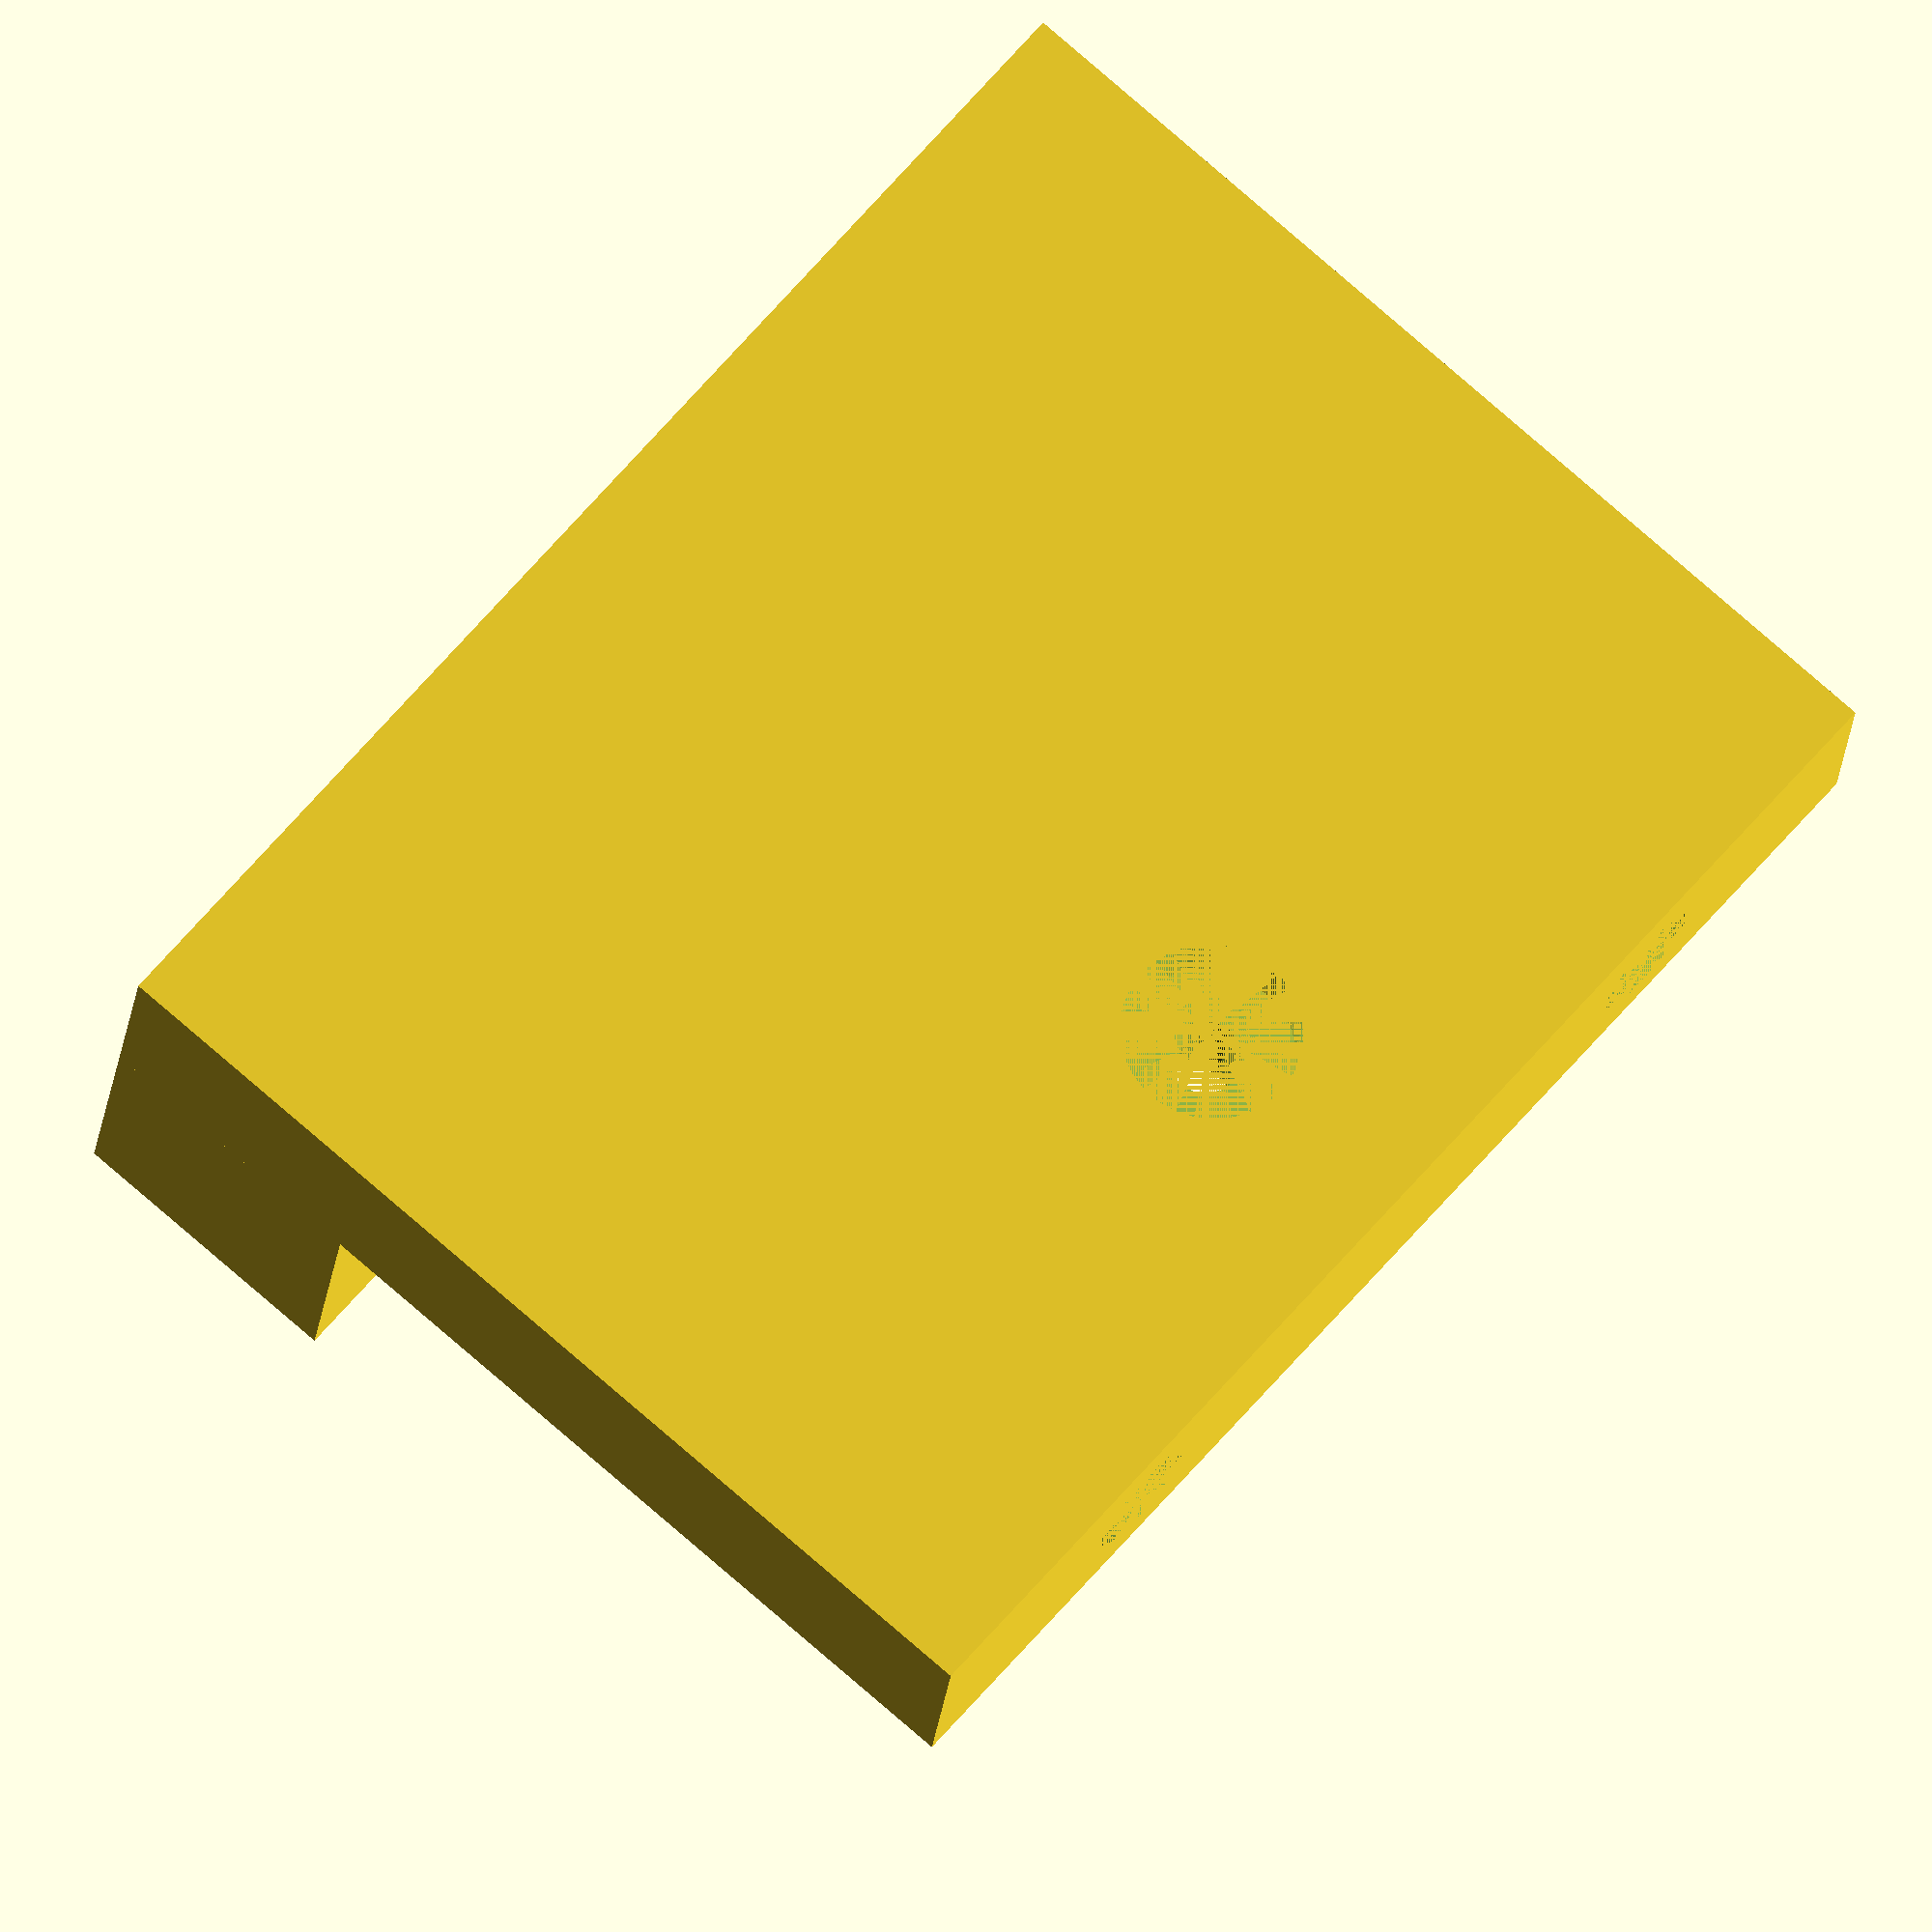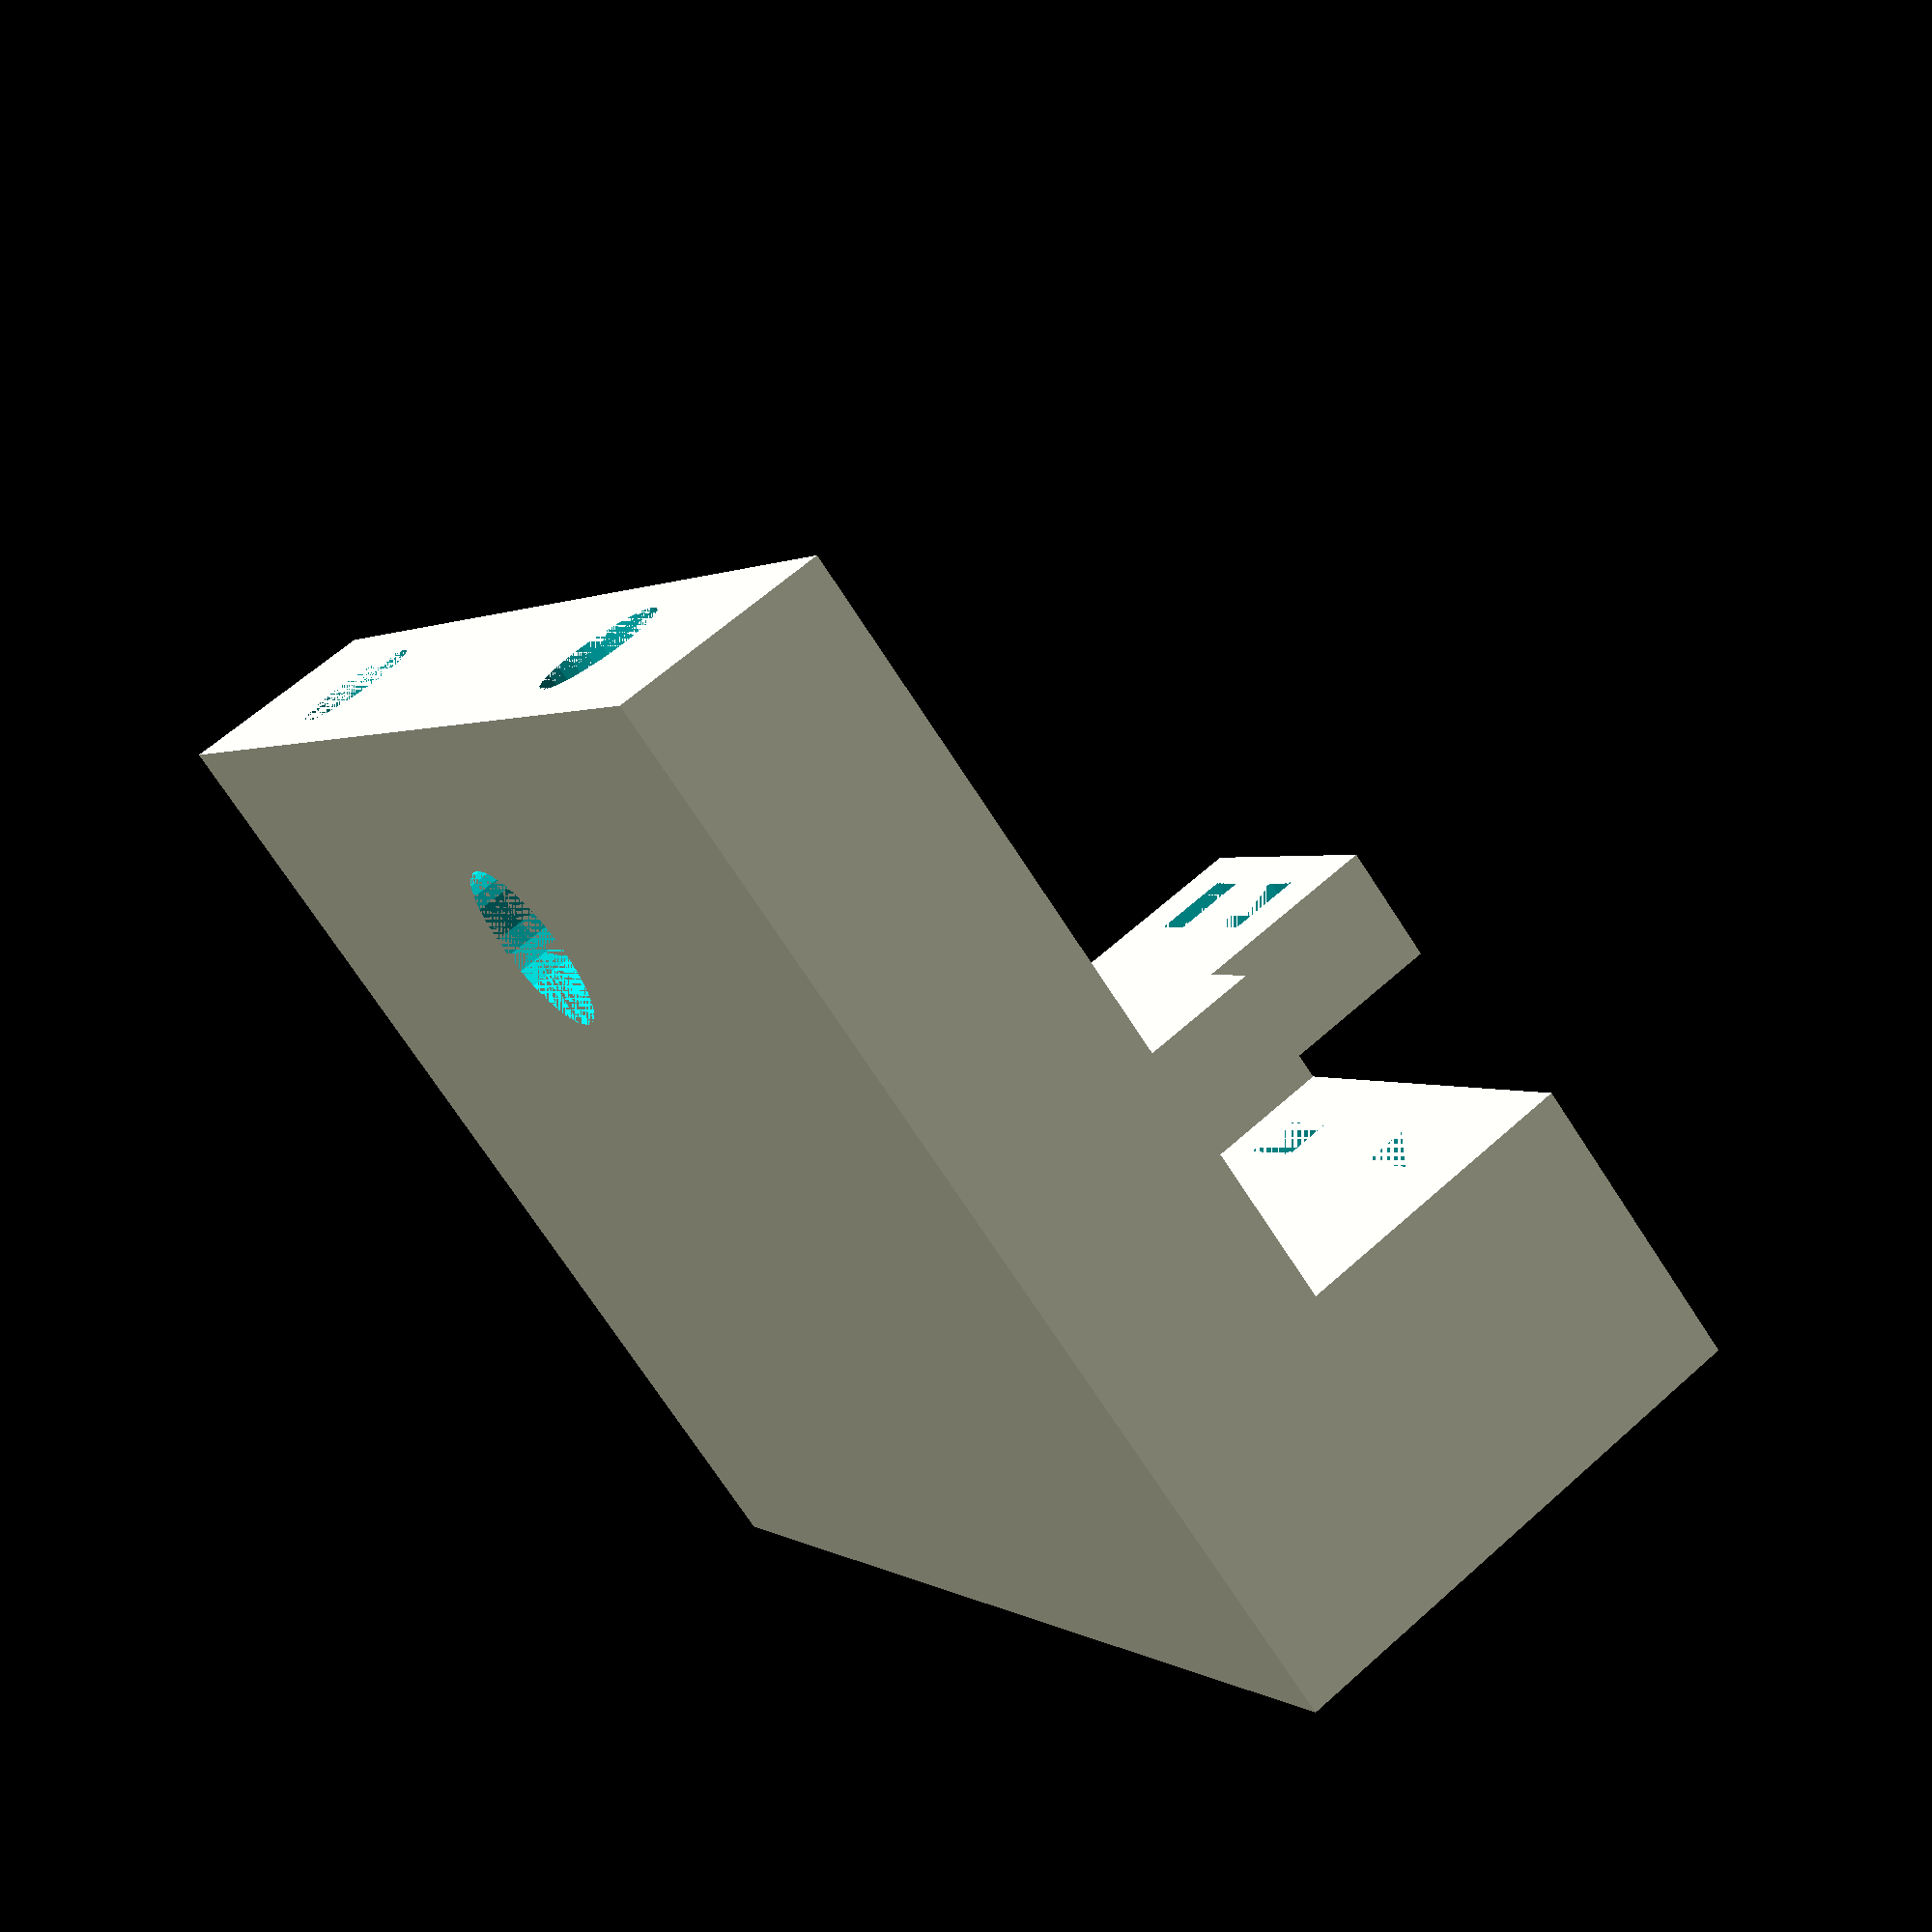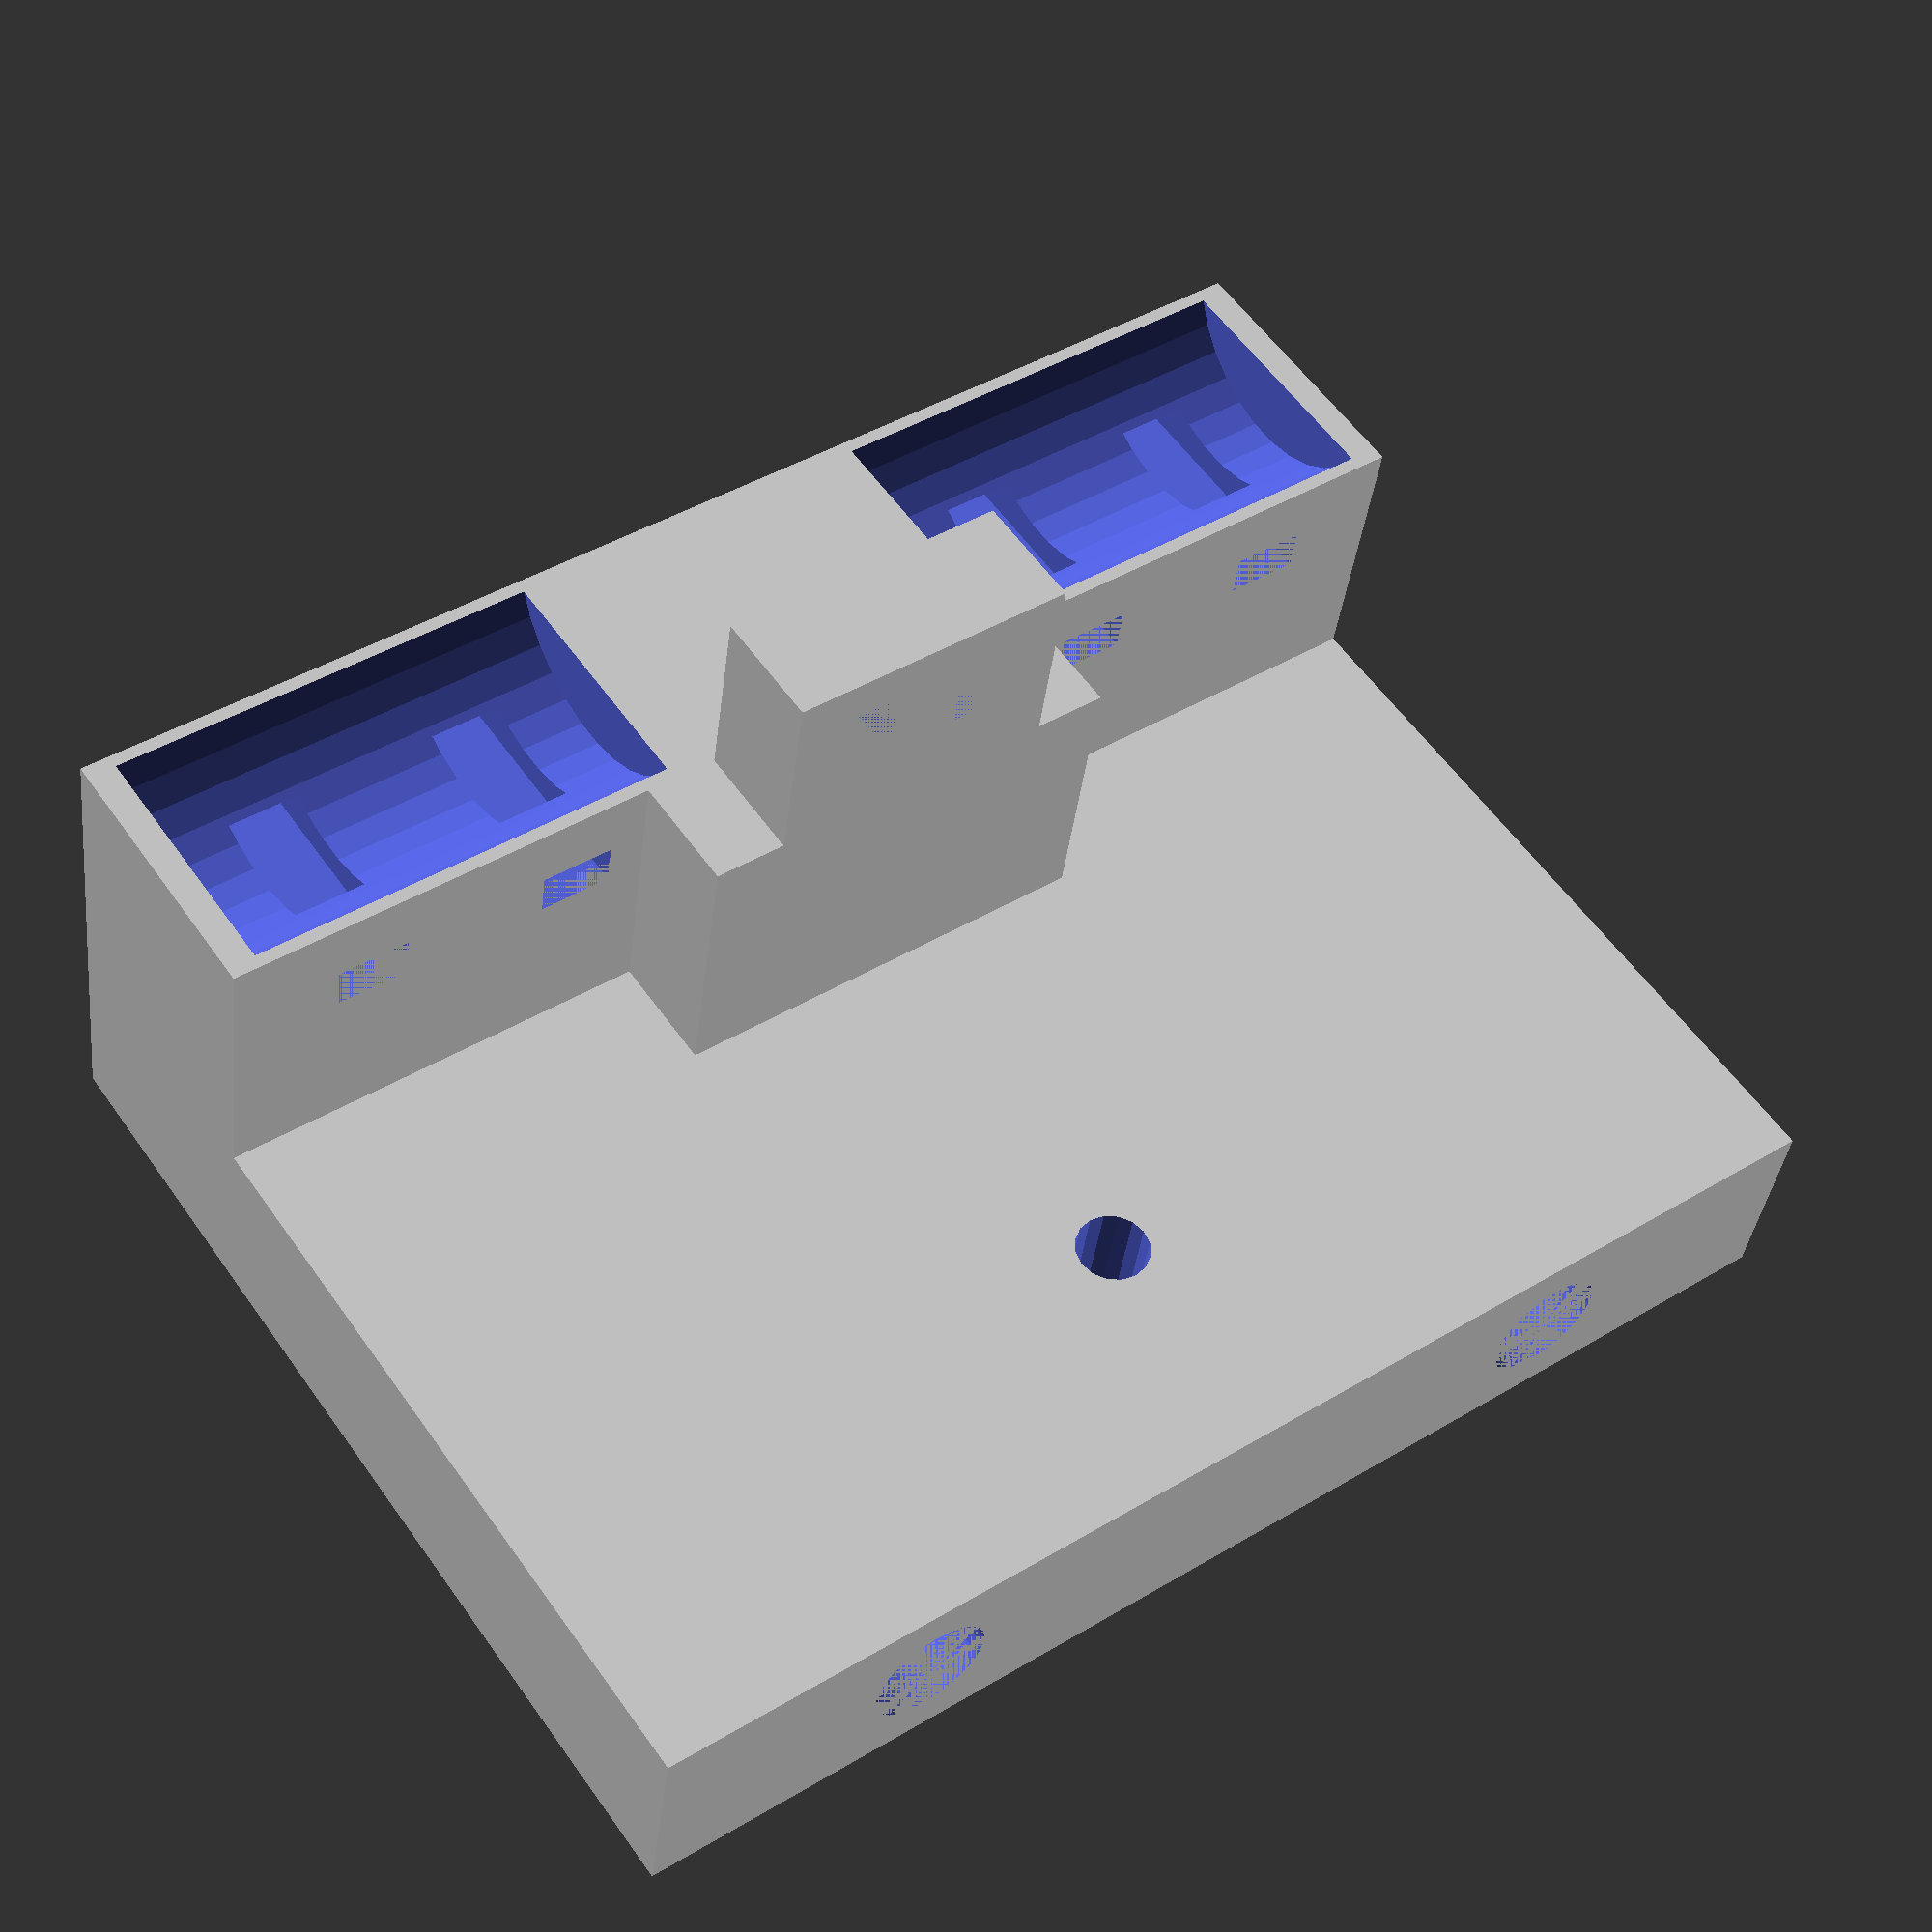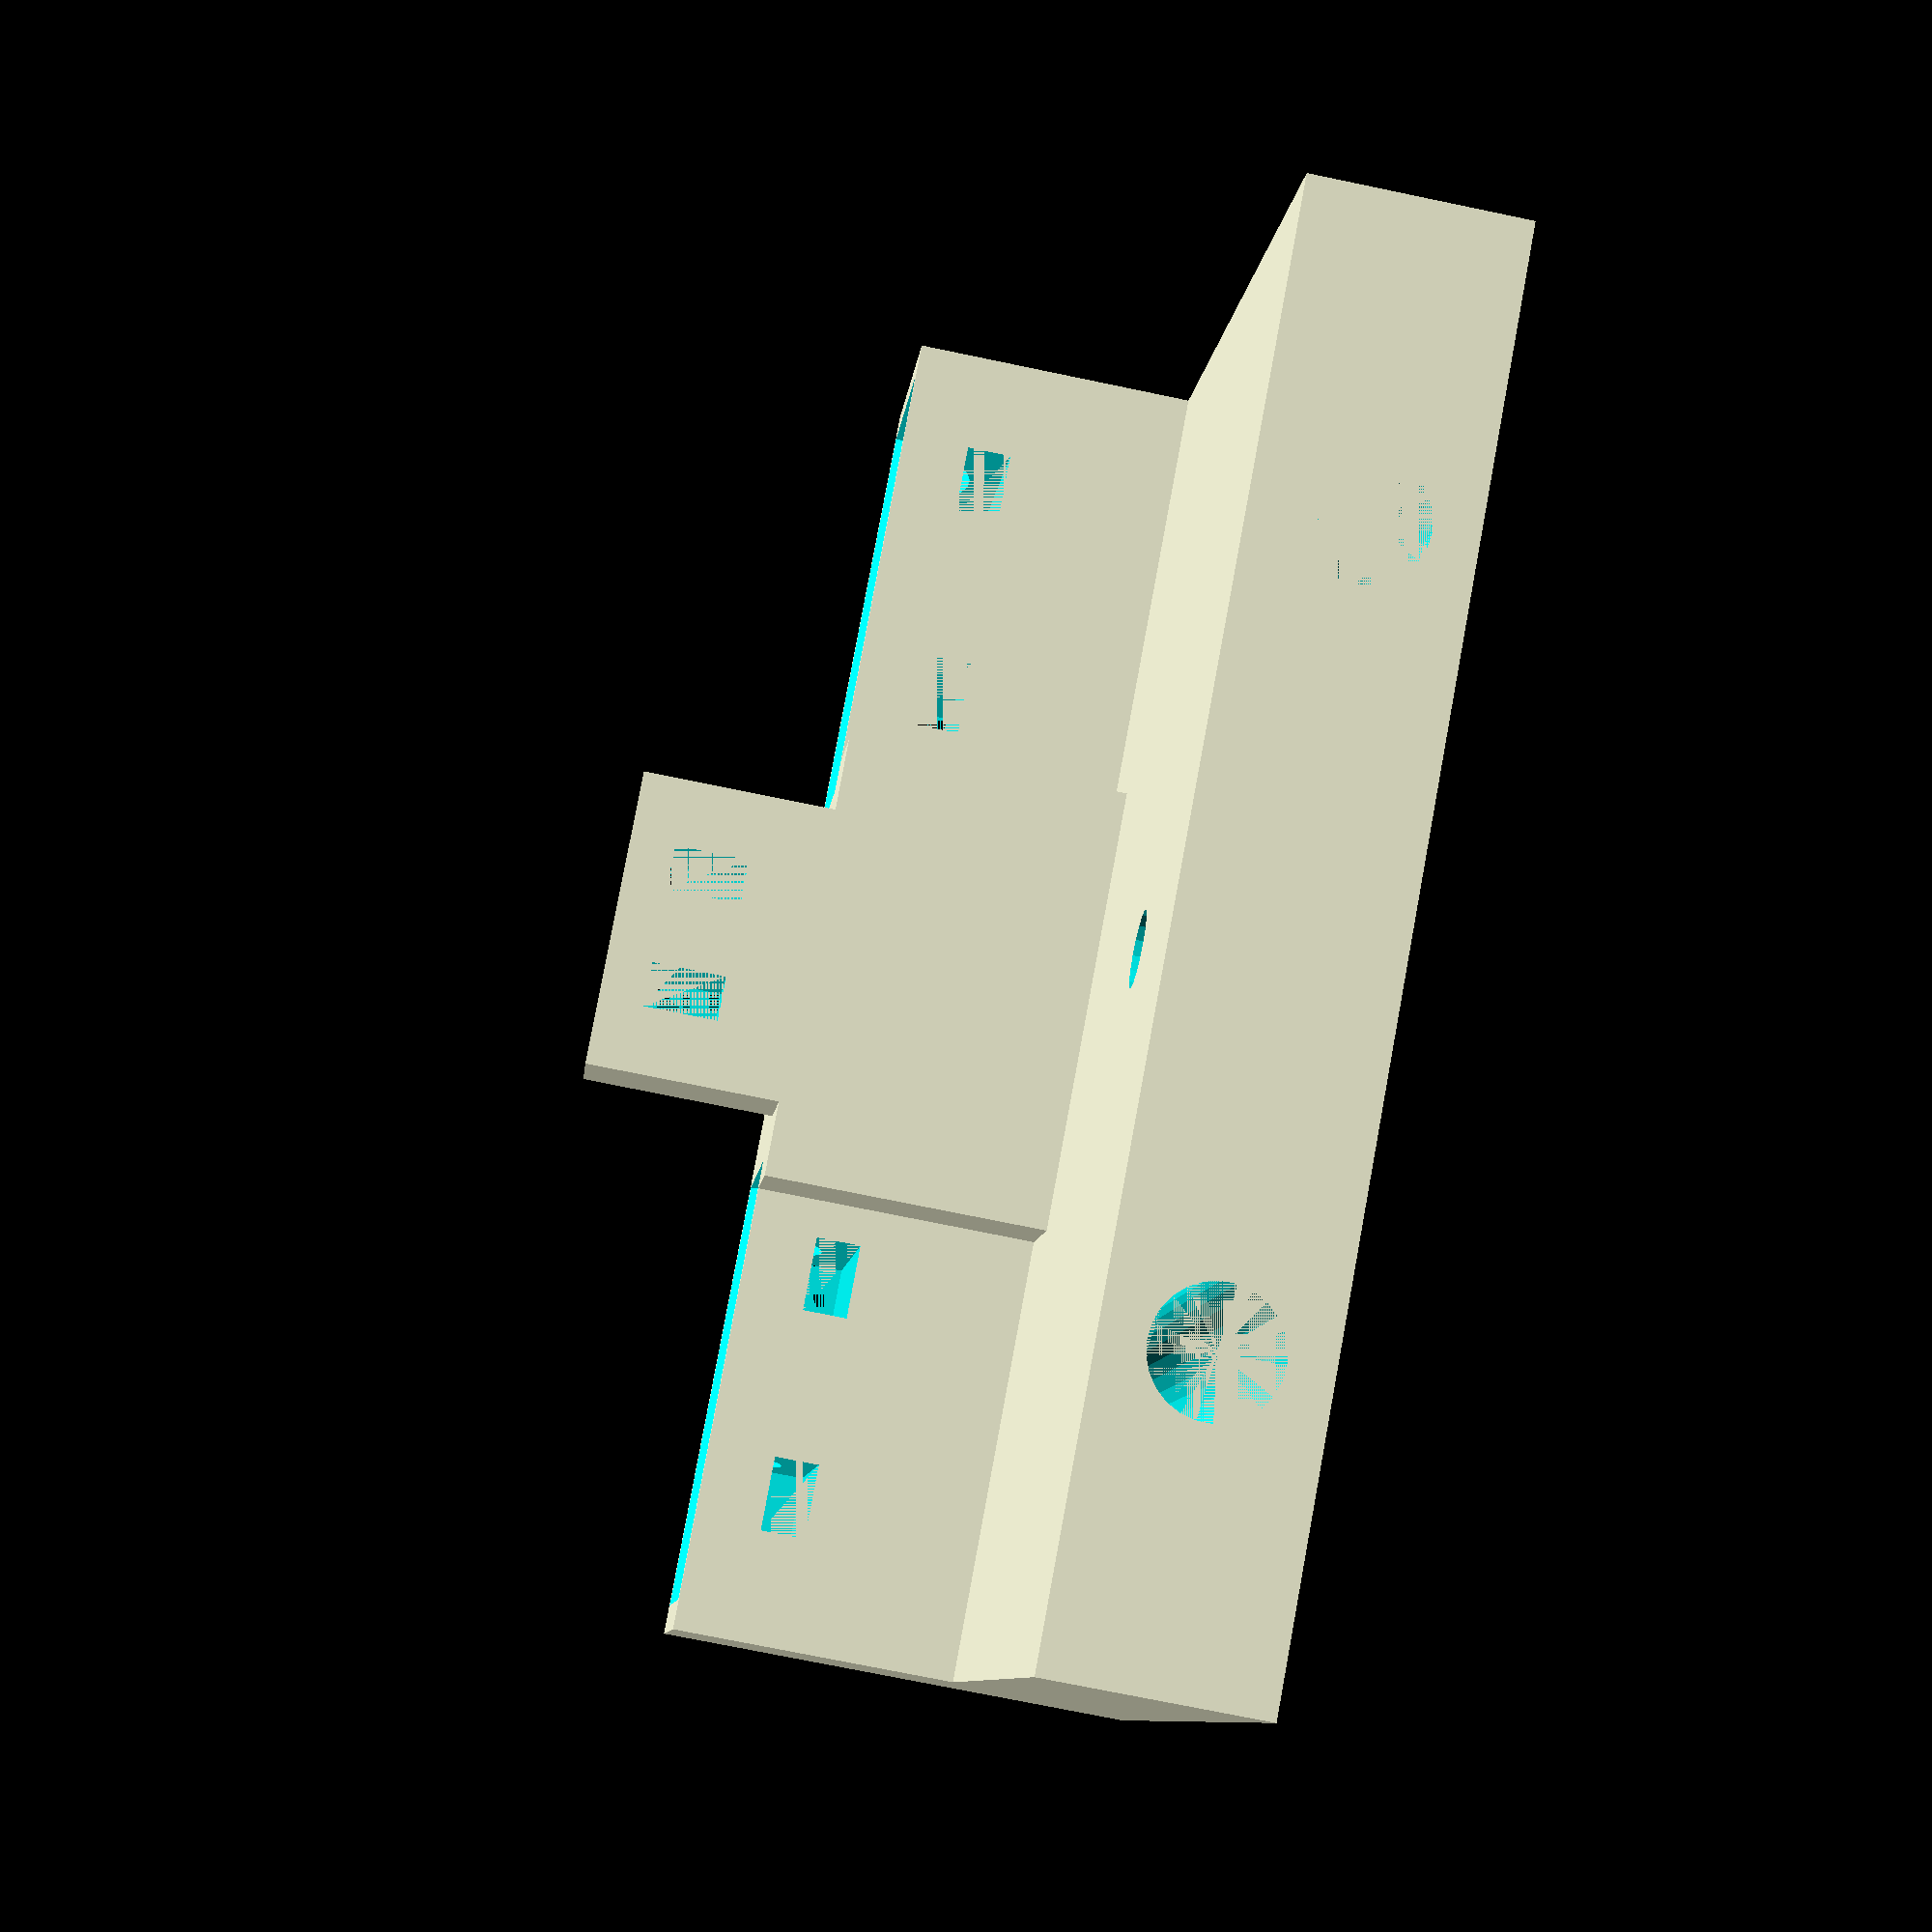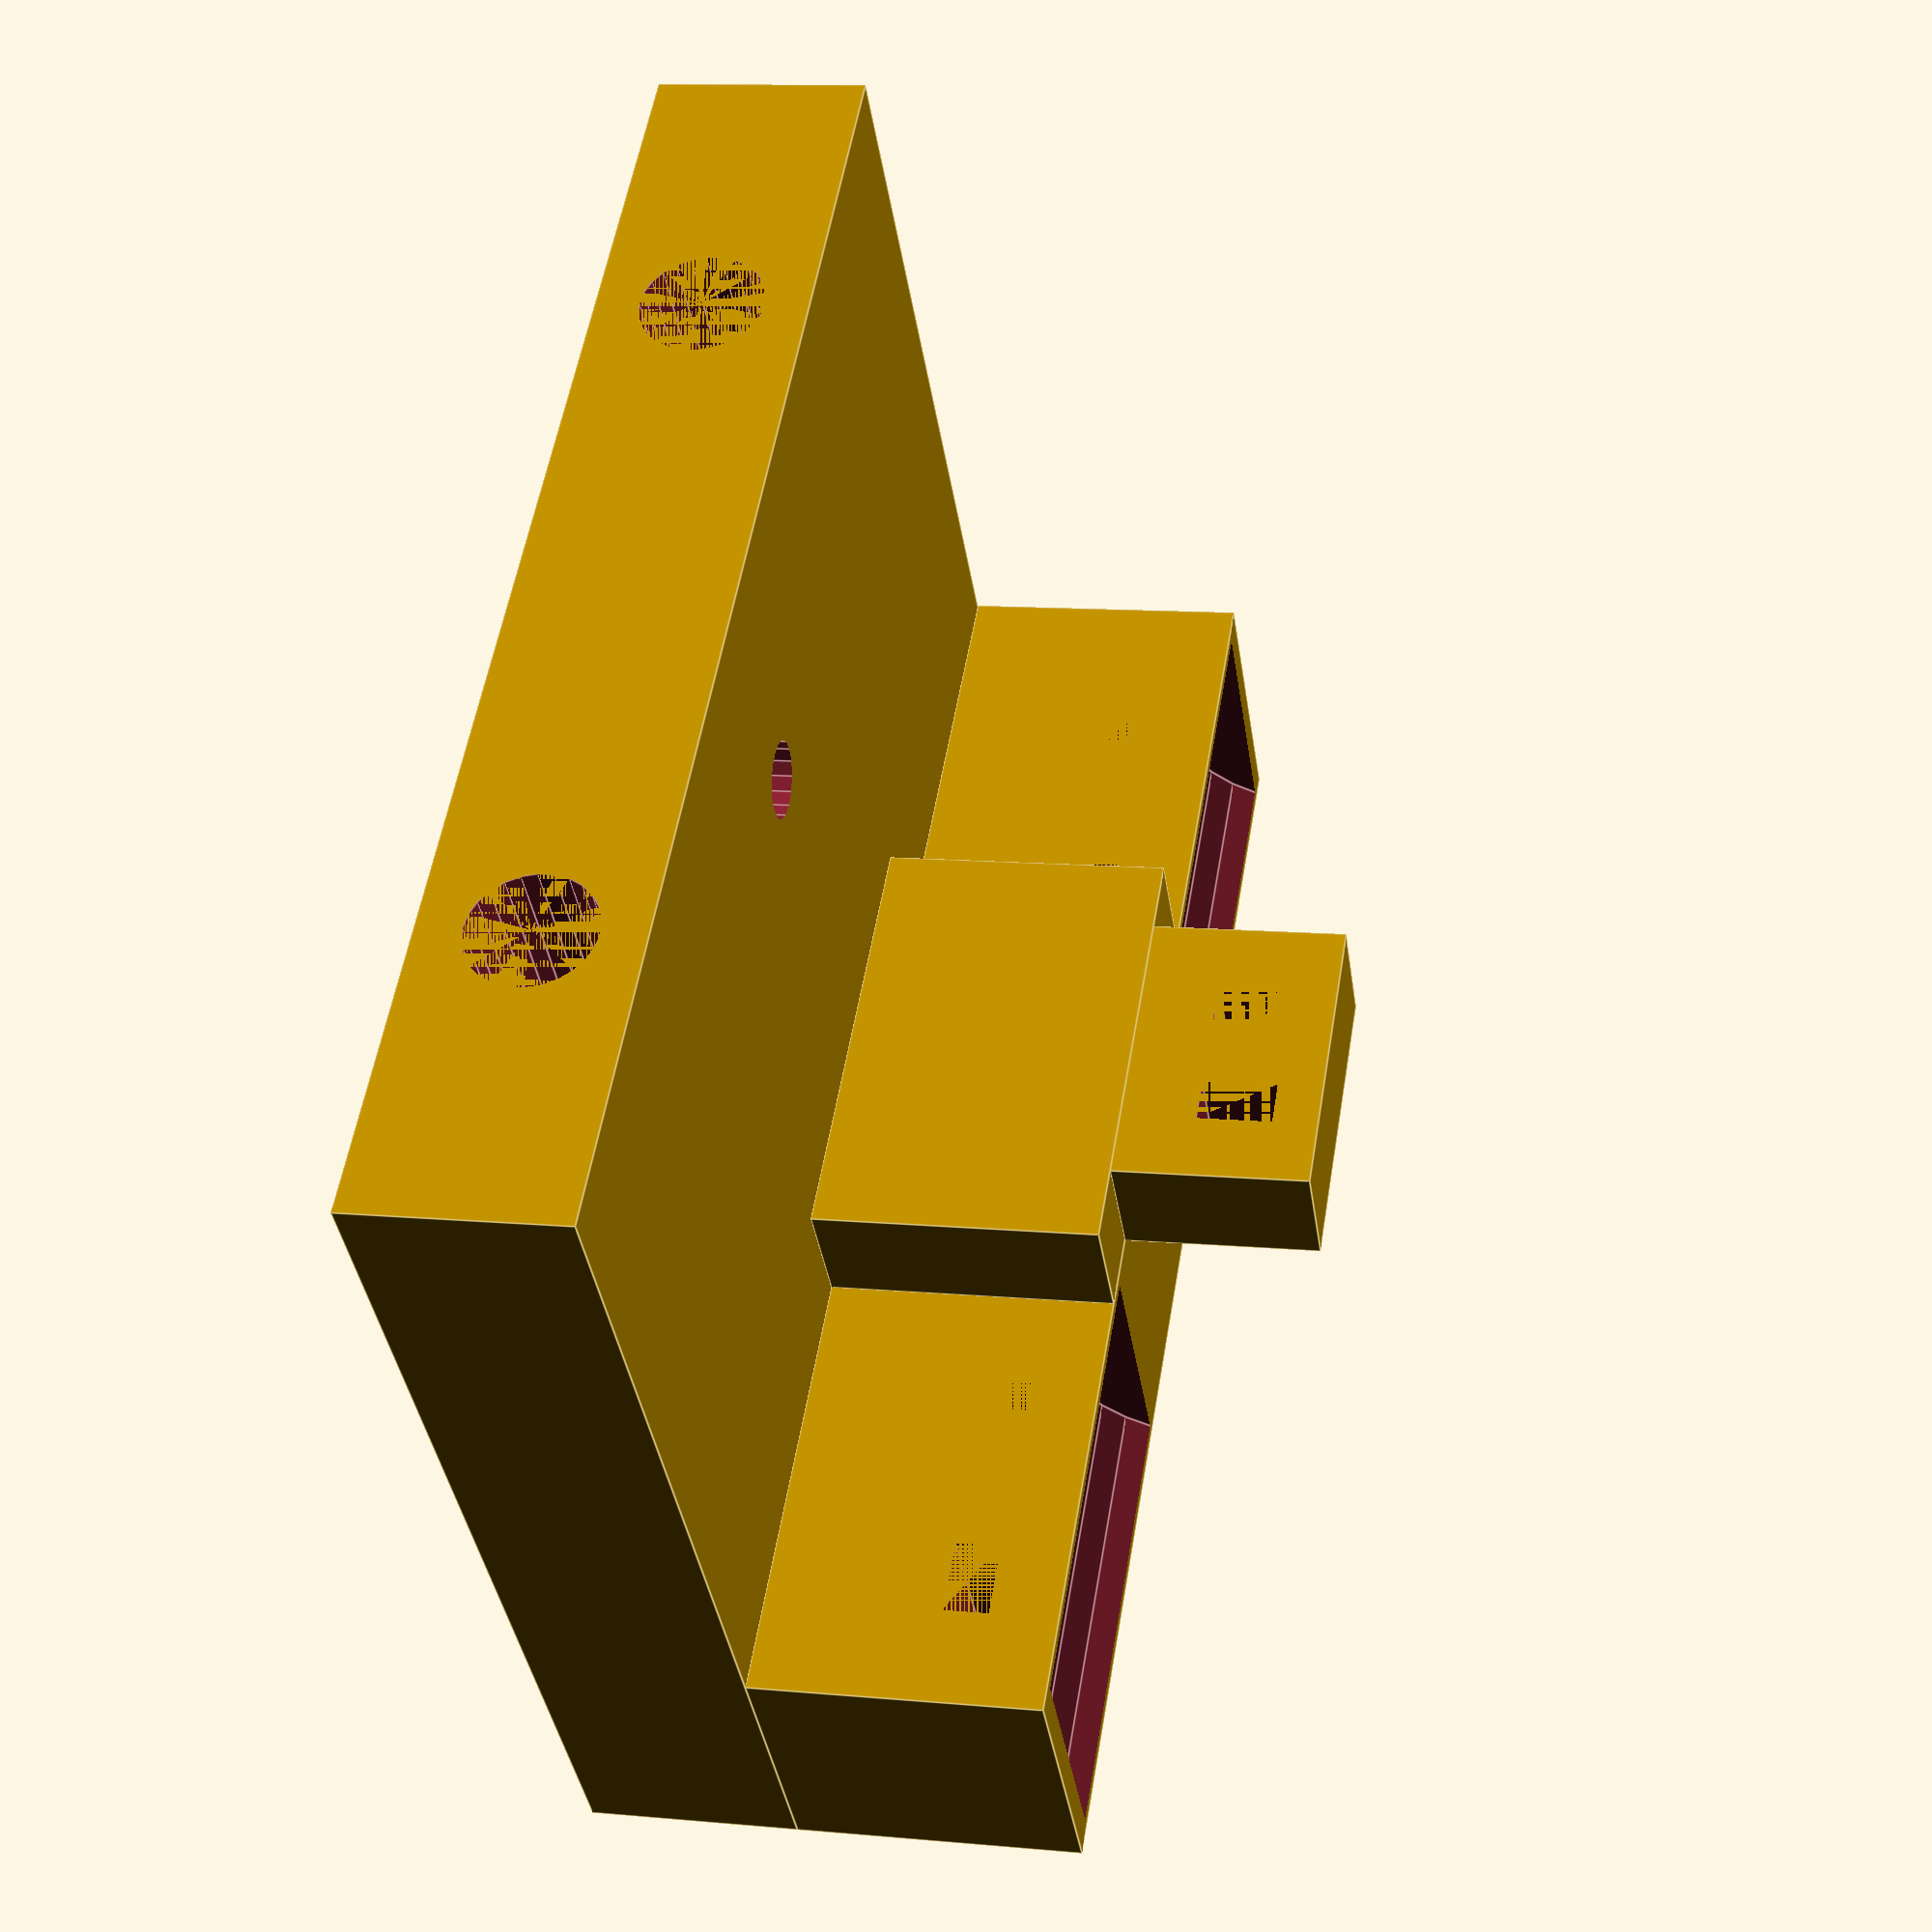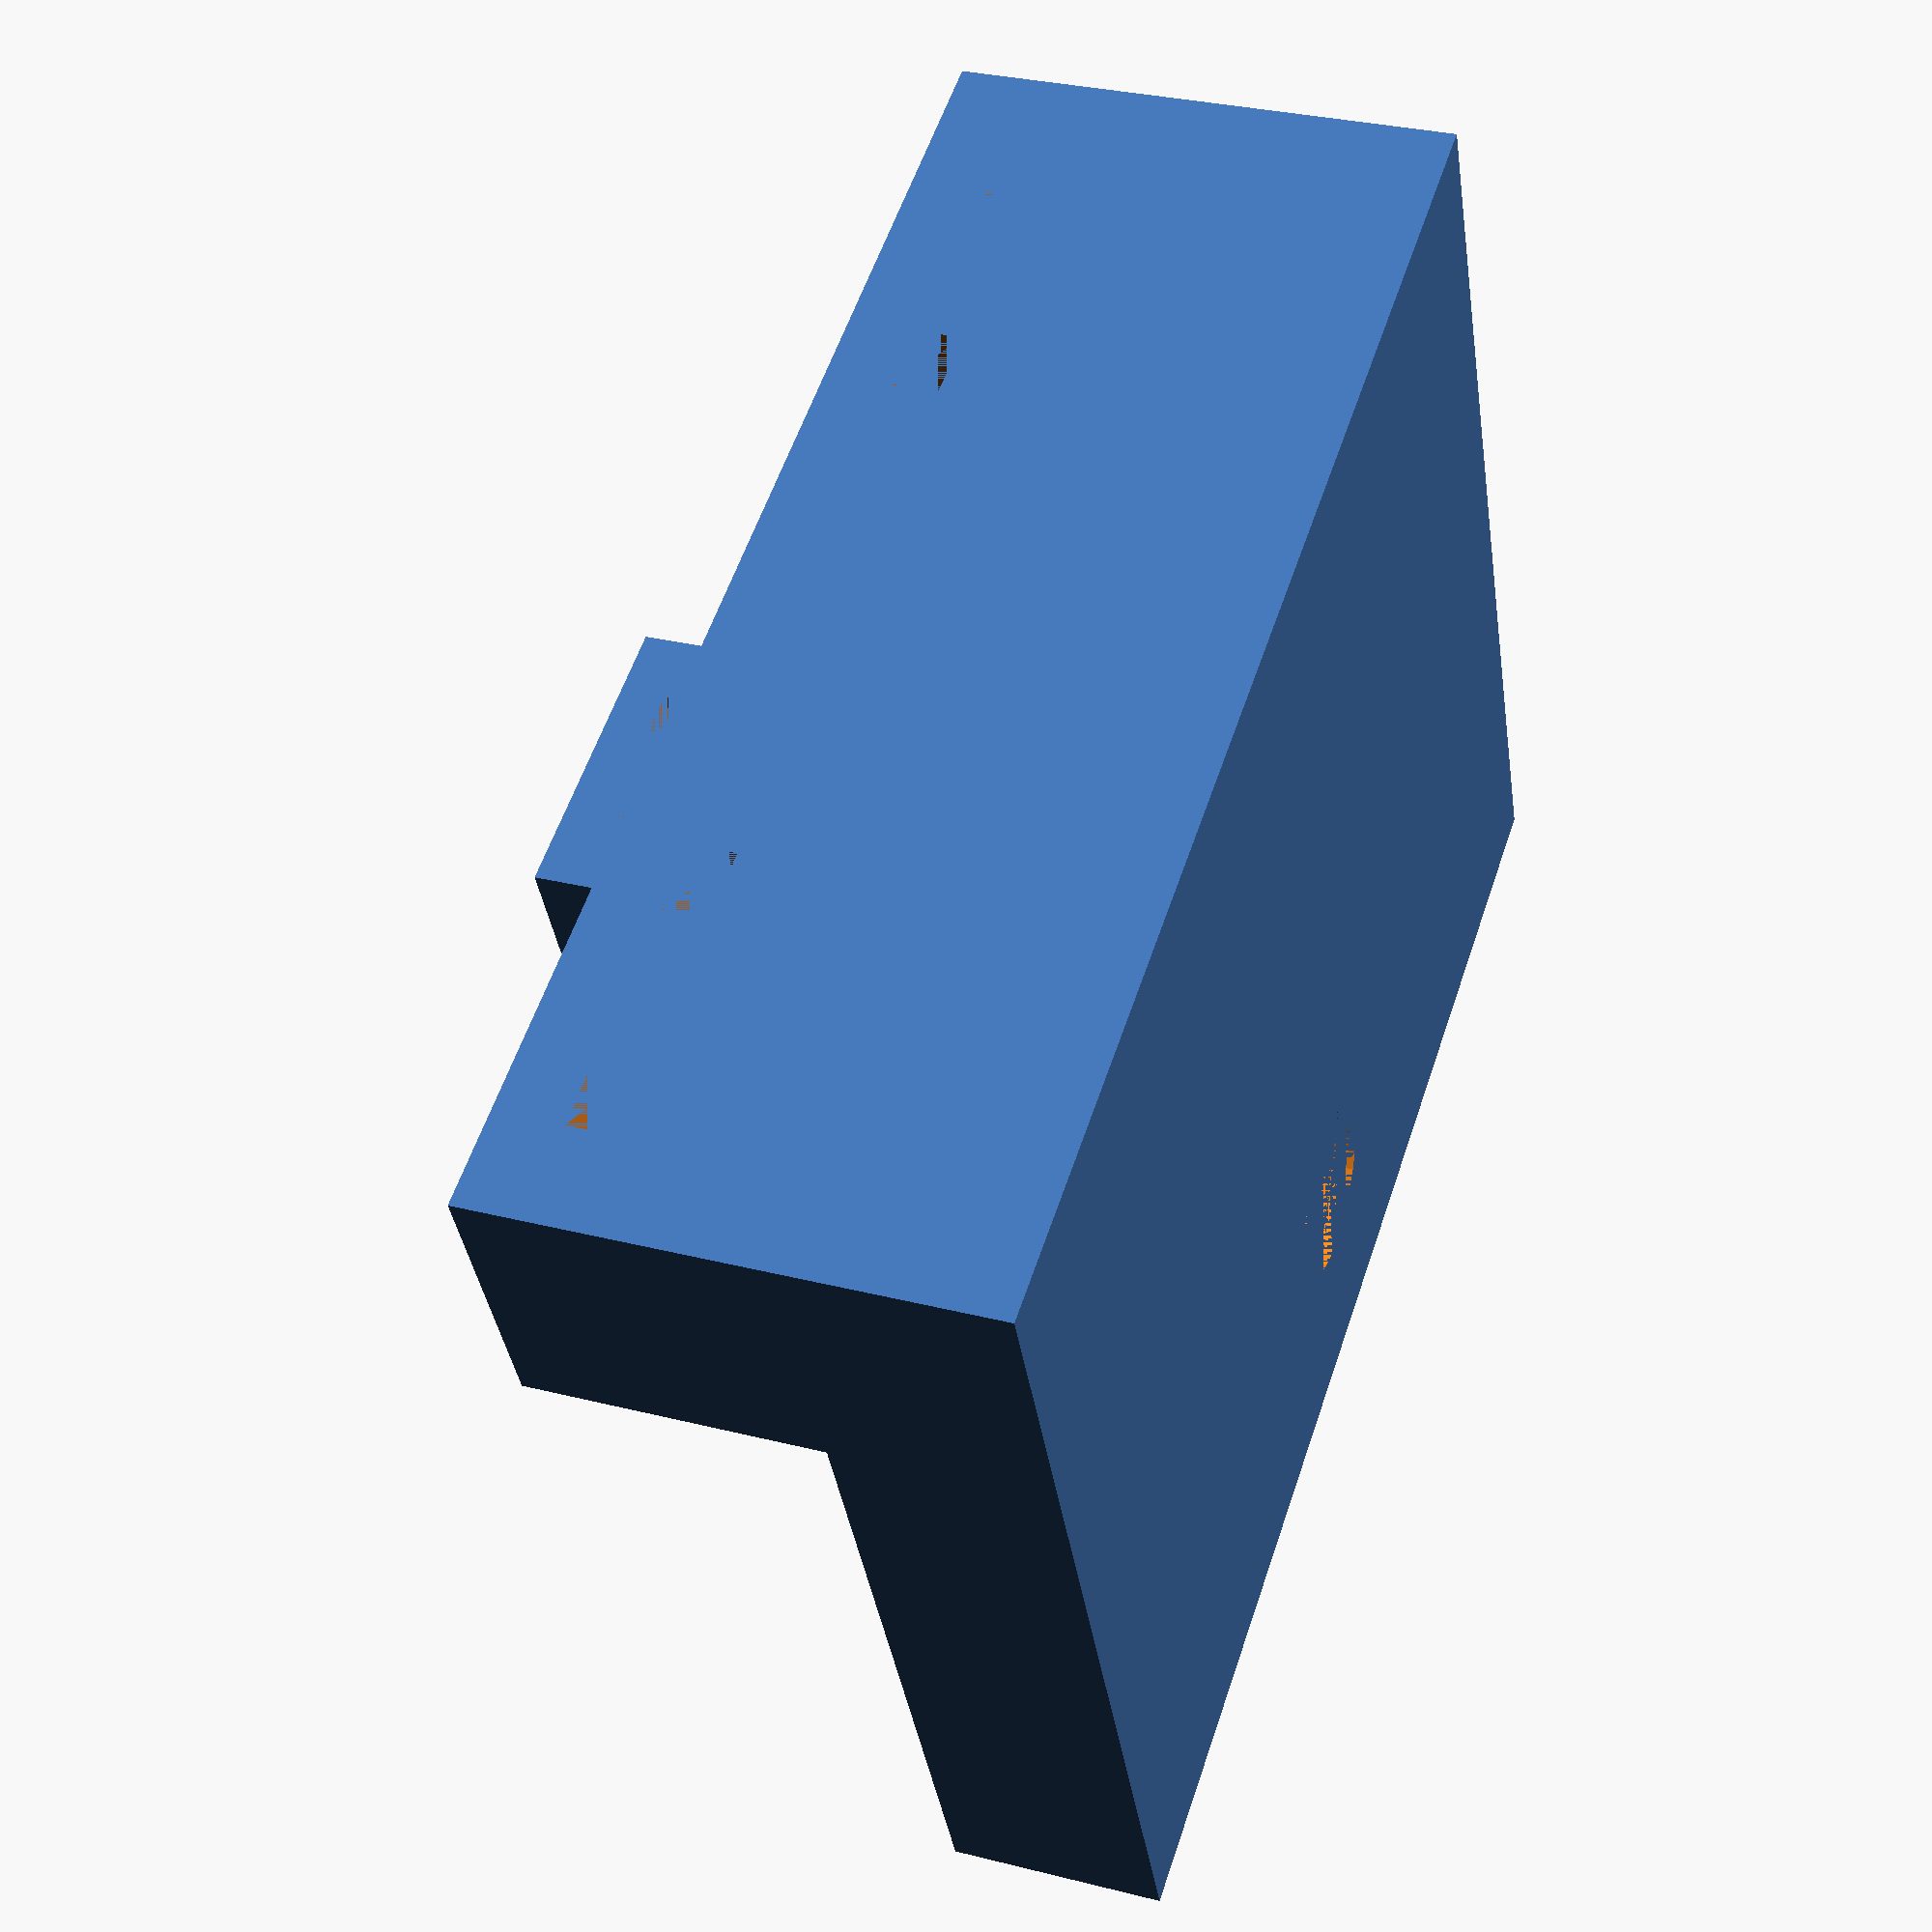
<openscad>
barwidth = 20;
width_ridge=4;
widthNema17=43;
nema17holeOffset =6;
nema17innerHole=25/2;
nema17Shaft=8/2;
motorThickNess=5;
offsetx =9;
offsety  =9;
barpositionz=30;
rodwidth =8.2;
nutwidth=16;

height = 90;
width = 70;

bearingod=19;
topbardistance=23;
bearinglength=30;
od624=16;
odpulley=12;
timingbeltthickness=1;

thickness=14;
spacing_bars = 50;
largeCircle = 70.0;
holeSize=5.5;
bardistance=50;
bearingoffset=2;


holes = [
	[nema17holeOffset+ offsetx+ 31/2 + od624/2 -odpulley/2+bearingod+4/2,height/2,5]
];



difference() {
union() {

cube([width,height,thickness],false);

translate([19,height/2-30/2,thickness]) 
	cube([8,30,topbardistance-4],false);
    

translate([19,height/2-20/2,thickness+topbardistance-4]) 
	cube([8,20,8+5],false);
  

translate([0,0,thickness]) 
	cube([bearingod,height,topbardistance-4],false);

}

translate([19,height/2-3/2-4,thickness+topbardistance-4+5]) 
	cube([8,3,5],false);

translate([19,height/2-3/2+4,thickness+topbardistance-4+5]) 
	cube([8,3,5],false);

translate([70,(height/2)-(bardistance/2),thickness/2]) 
	rotate([0,-90,0])
		cylinder(h=width-10,r=rodwidth/2, center = false, $fs =1);

translate([70,(height/2)+(bardistance/2),thickness/2]) 
	rotate([0,-90,0])
		cylinder(h=width-10,r=rodwidth/2, center = false, $fs =1);

translate([bearingod/2,bearingoffset,thickness+topbardistance]) 
	rotate([-90,0])
		cylinder(h=bearinglength,r=bearingod/2, center = false, $fs =1);

translate([bearingod/2,height-bearingoffset-bearinglength,thickness+topbardistance]) 
	rotate([-90,0])
		cylinder(h=bearinglength,r=bearingod/2, center = false, $fs =1);
/*
translate([0,bearingoffset*2+bearinglength,thickness]) 
	cube([bearingod,height-bearingoffset*4-bearinglength*2,topbardistance],false);
*/
translate([0,0,thickness+topbardistance/2]) {
	translate([0,bearinglength/4,0])
		cube([bearingod,5,3], center = false);

	translate([0,bearinglength/4*3,0])
		cube([bearingod,5,3], center = false);

	translate([0,height-bearingoffset*2-bearinglength+bearinglength/4,0])
		cube([bearingod,5,3], center = false);

	translate([0,height-bearingoffset*2-bearinglength+bearinglength/4*3,0])
		cube([bearingod,5,3], center = false);
}

	for(i = holes) {
		translate([ i[0],i[1],0])
			cylinder(h=100,r=i[2]/2, center = false, $fs=1);
	}

translate([nema17holeOffset+ offsetx+ 31/2 + od624/2 -odpulley/2+bearingod+4/2,height/2])
cylinder(h=5,r=6, center = false, $fs=1);

}
</openscad>
<views>
elev=19.3 azim=139.1 roll=175.0 proj=o view=solid
elev=297.4 azim=324.2 roll=227.7 proj=p view=solid
elev=37.5 azim=54.9 roll=353.2 proj=p view=solid
elev=252.2 azim=243.0 roll=101.8 proj=p view=solid
elev=348.8 azim=228.3 roll=282.6 proj=p view=edges
elev=329.5 azim=114.3 roll=110.1 proj=p view=wireframe
</views>
